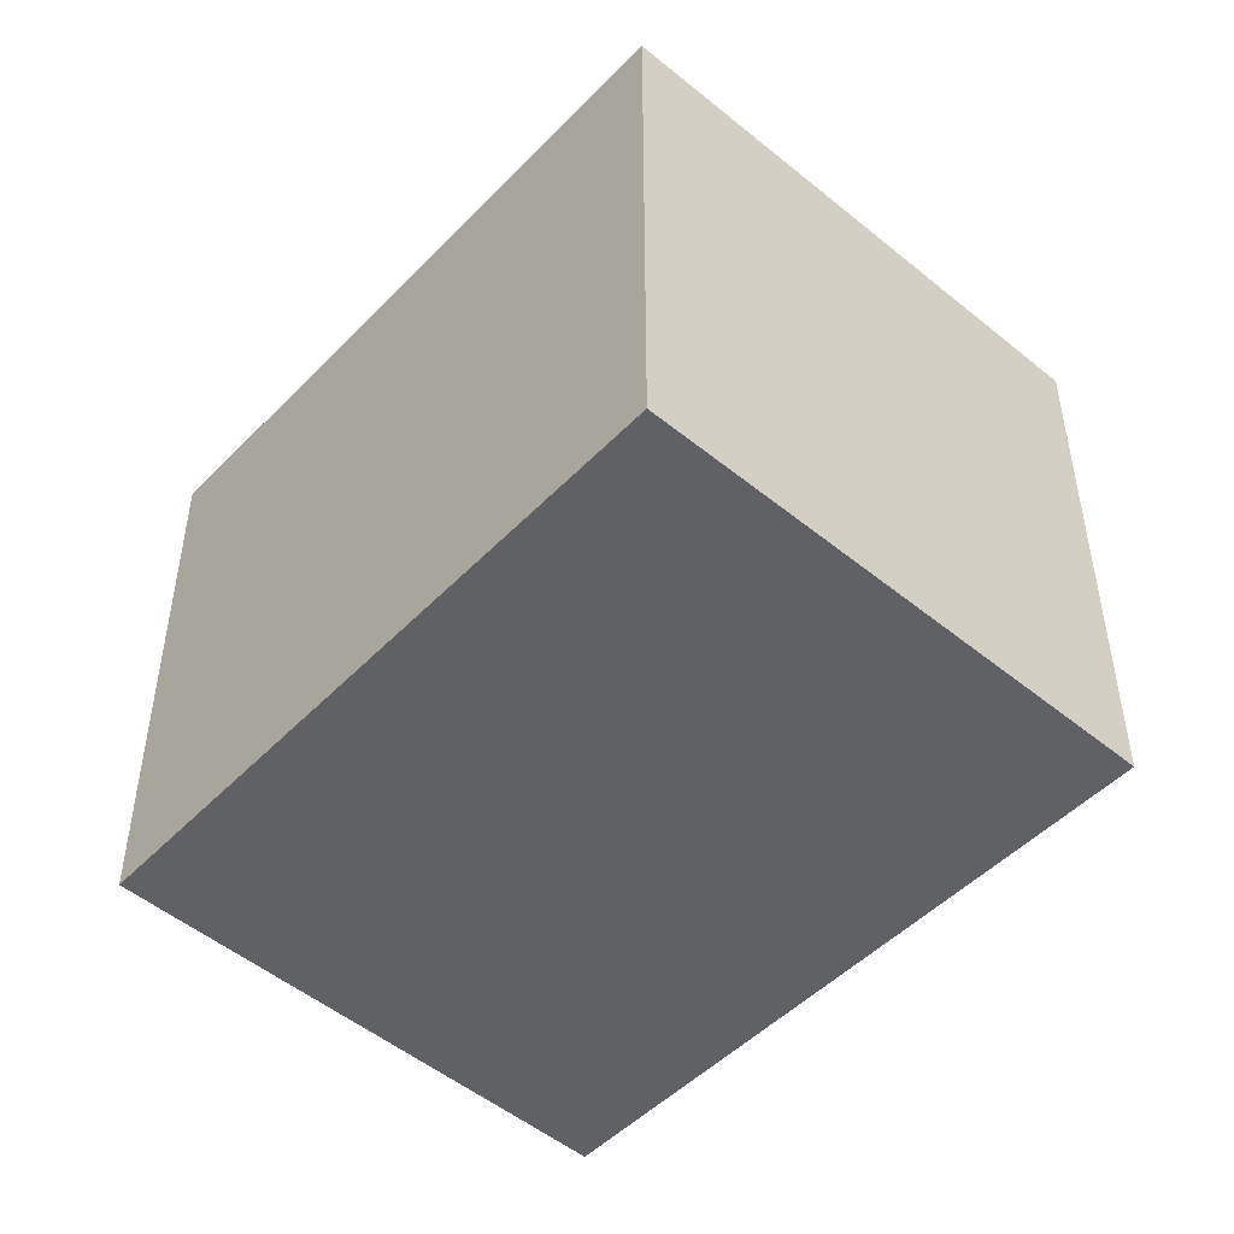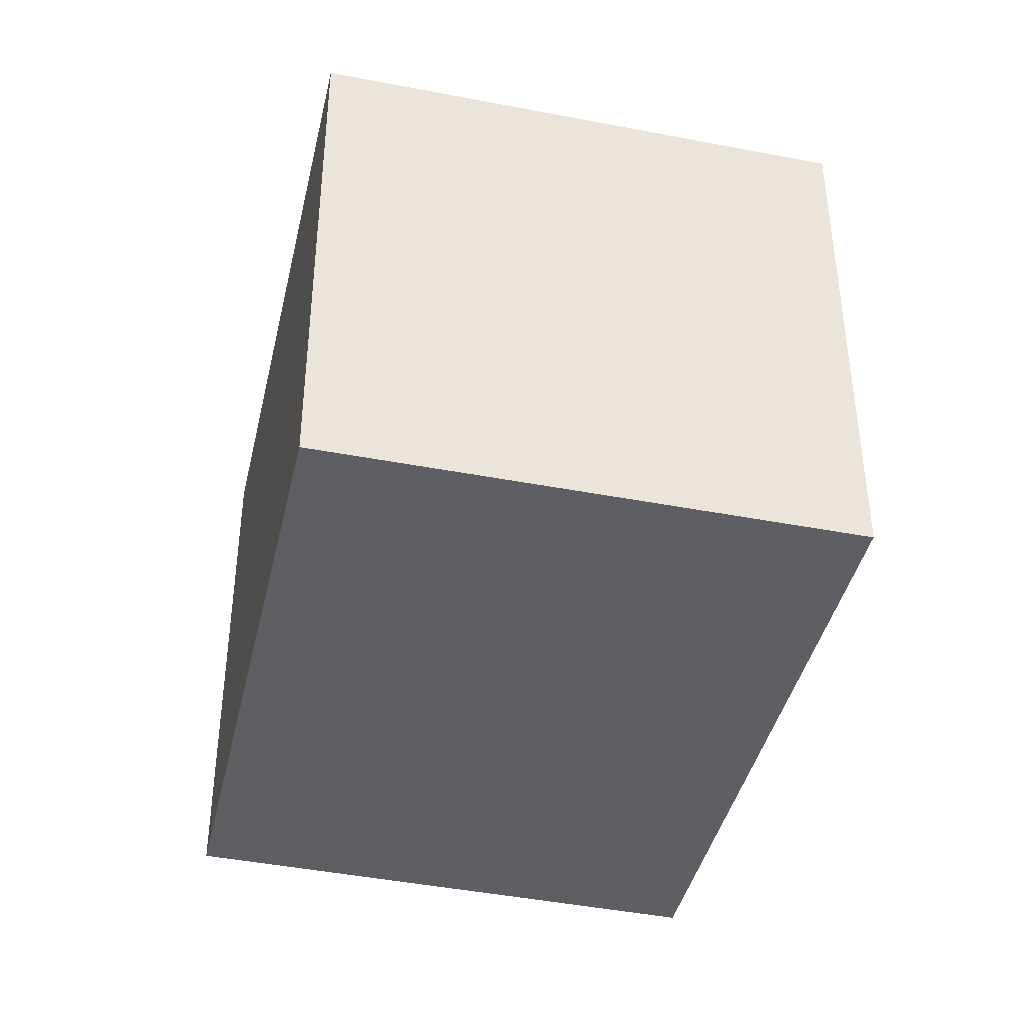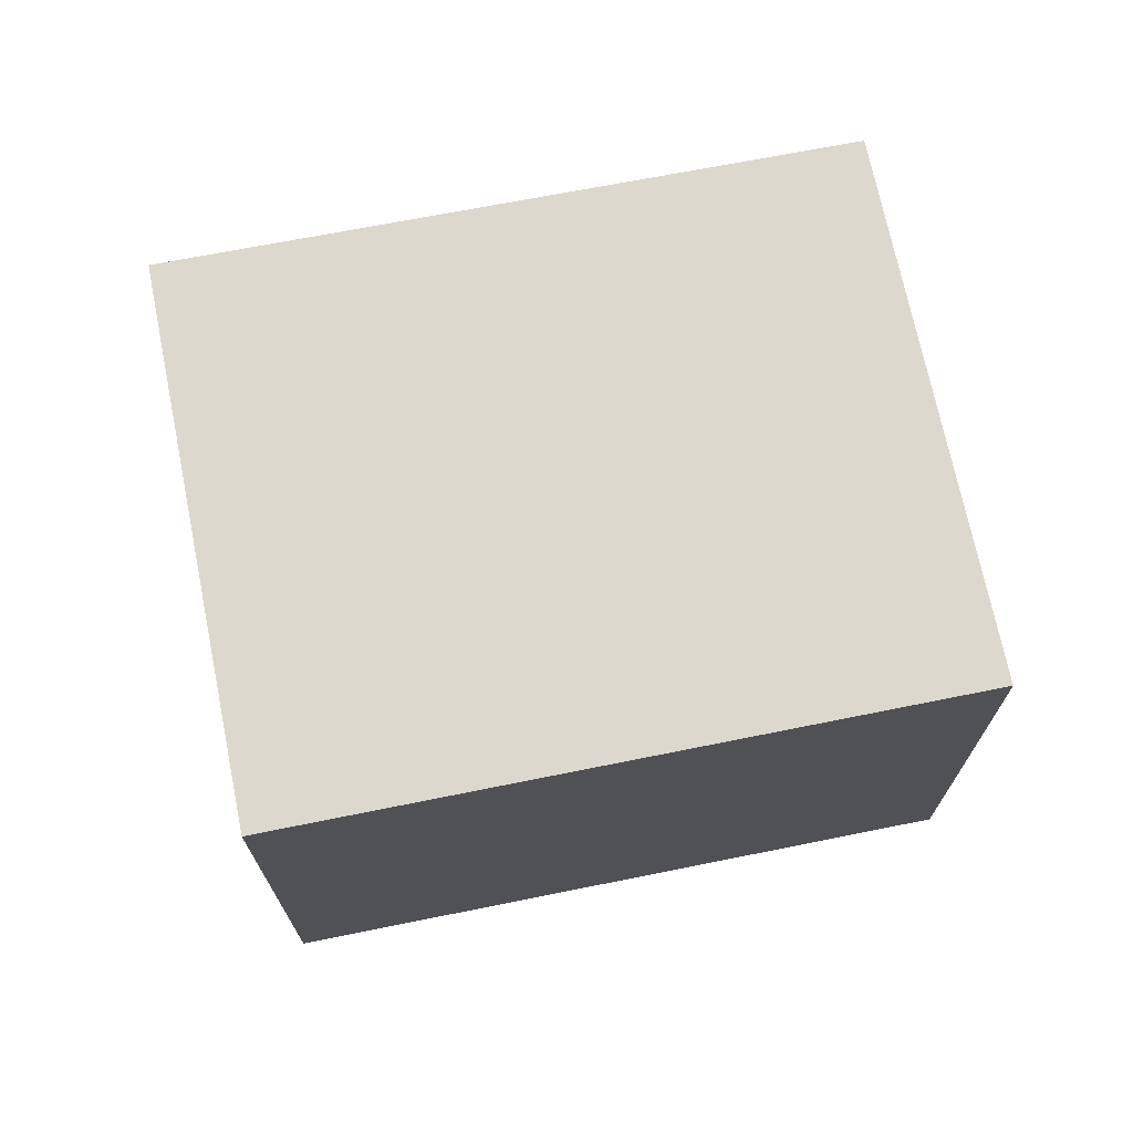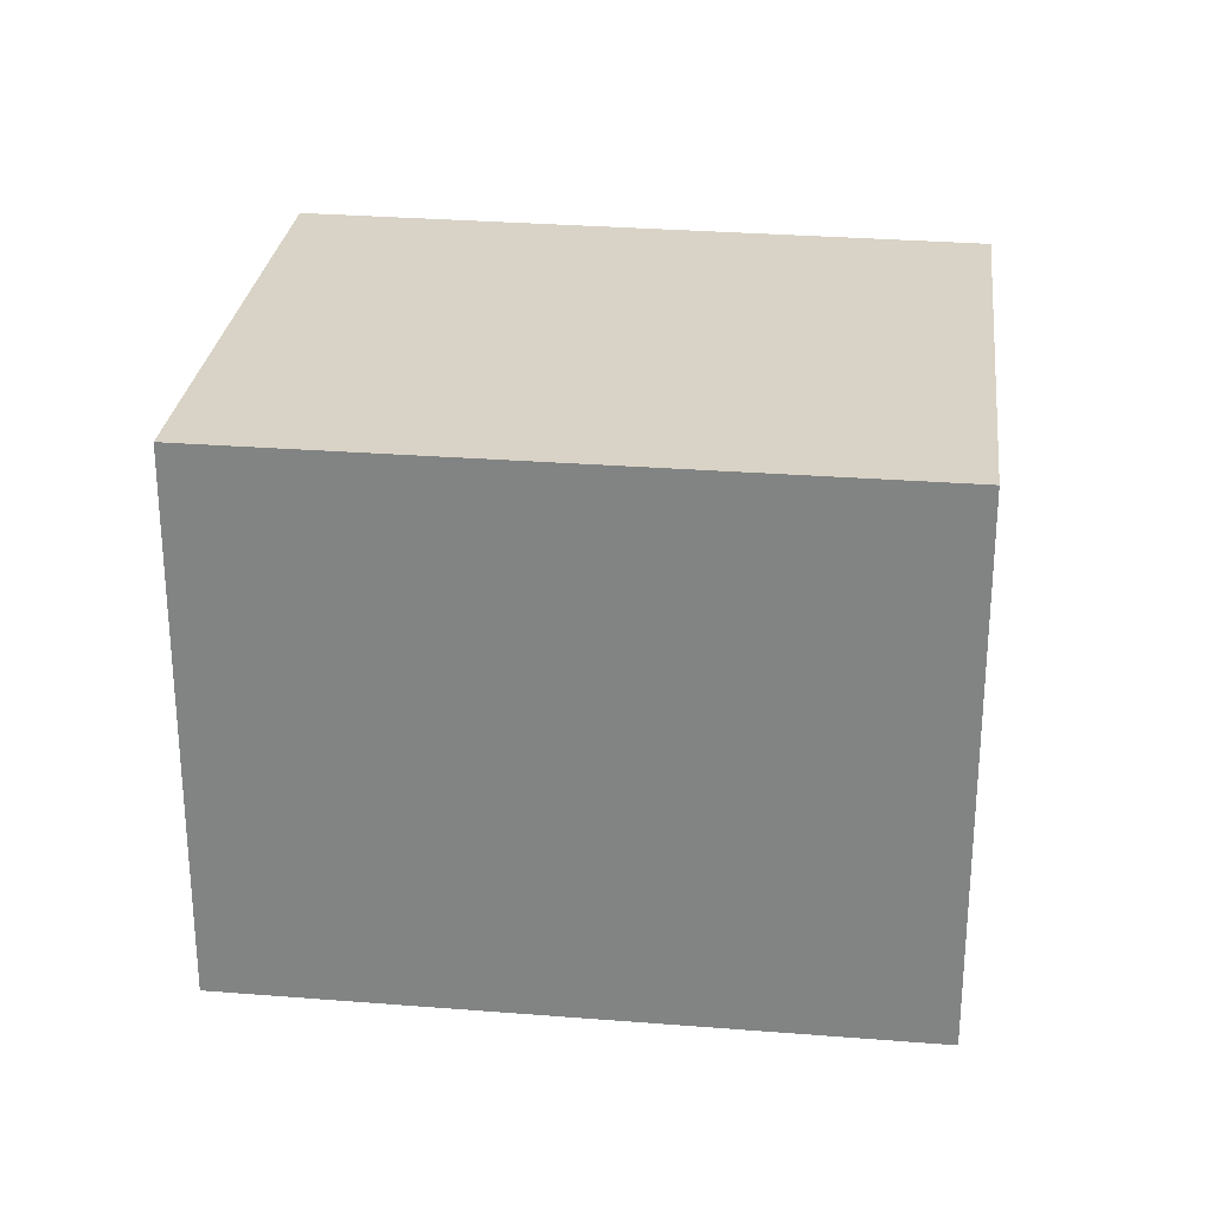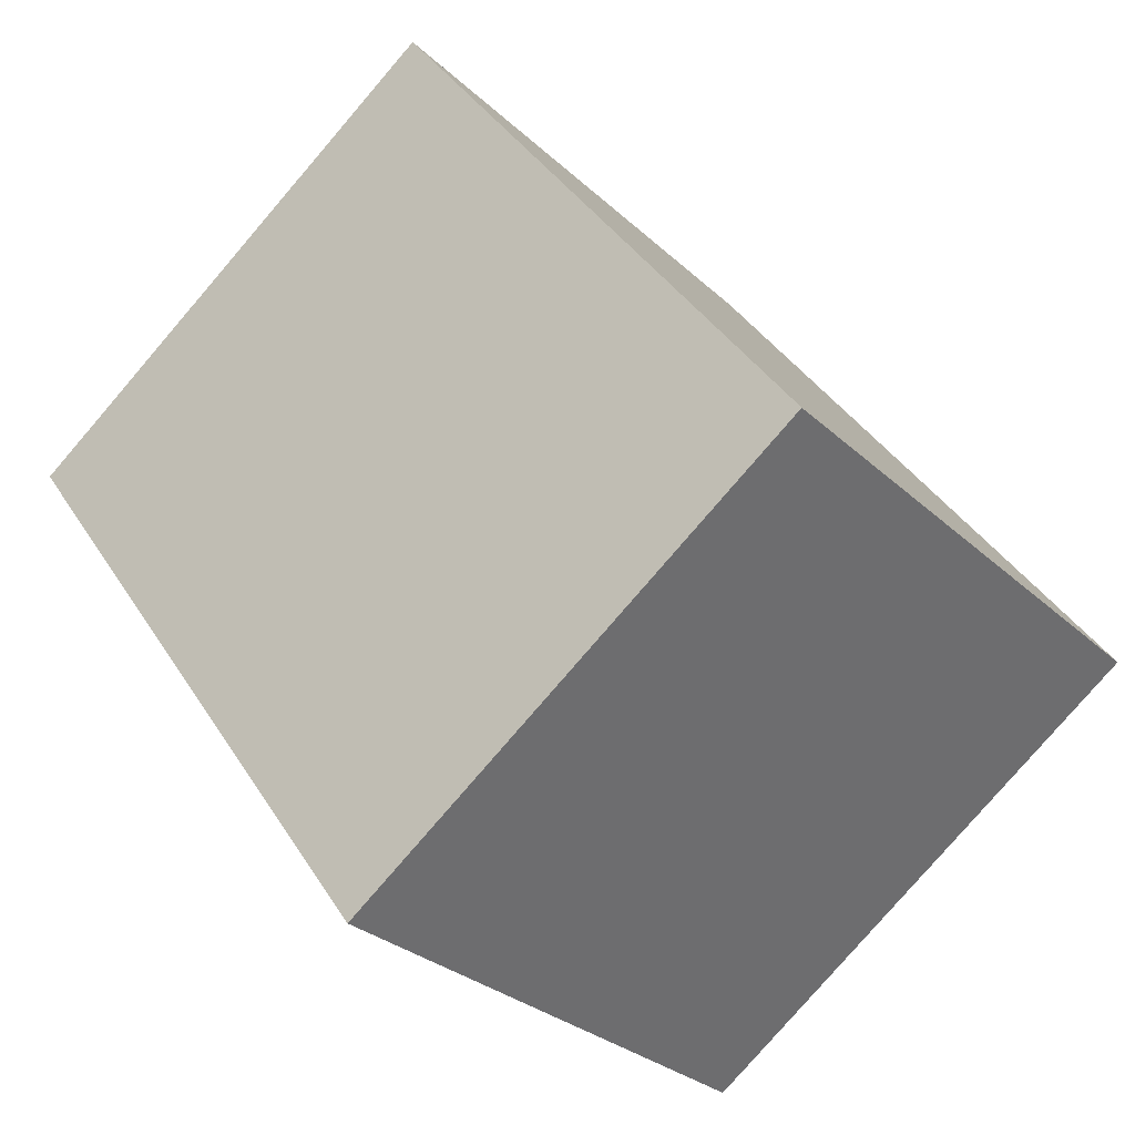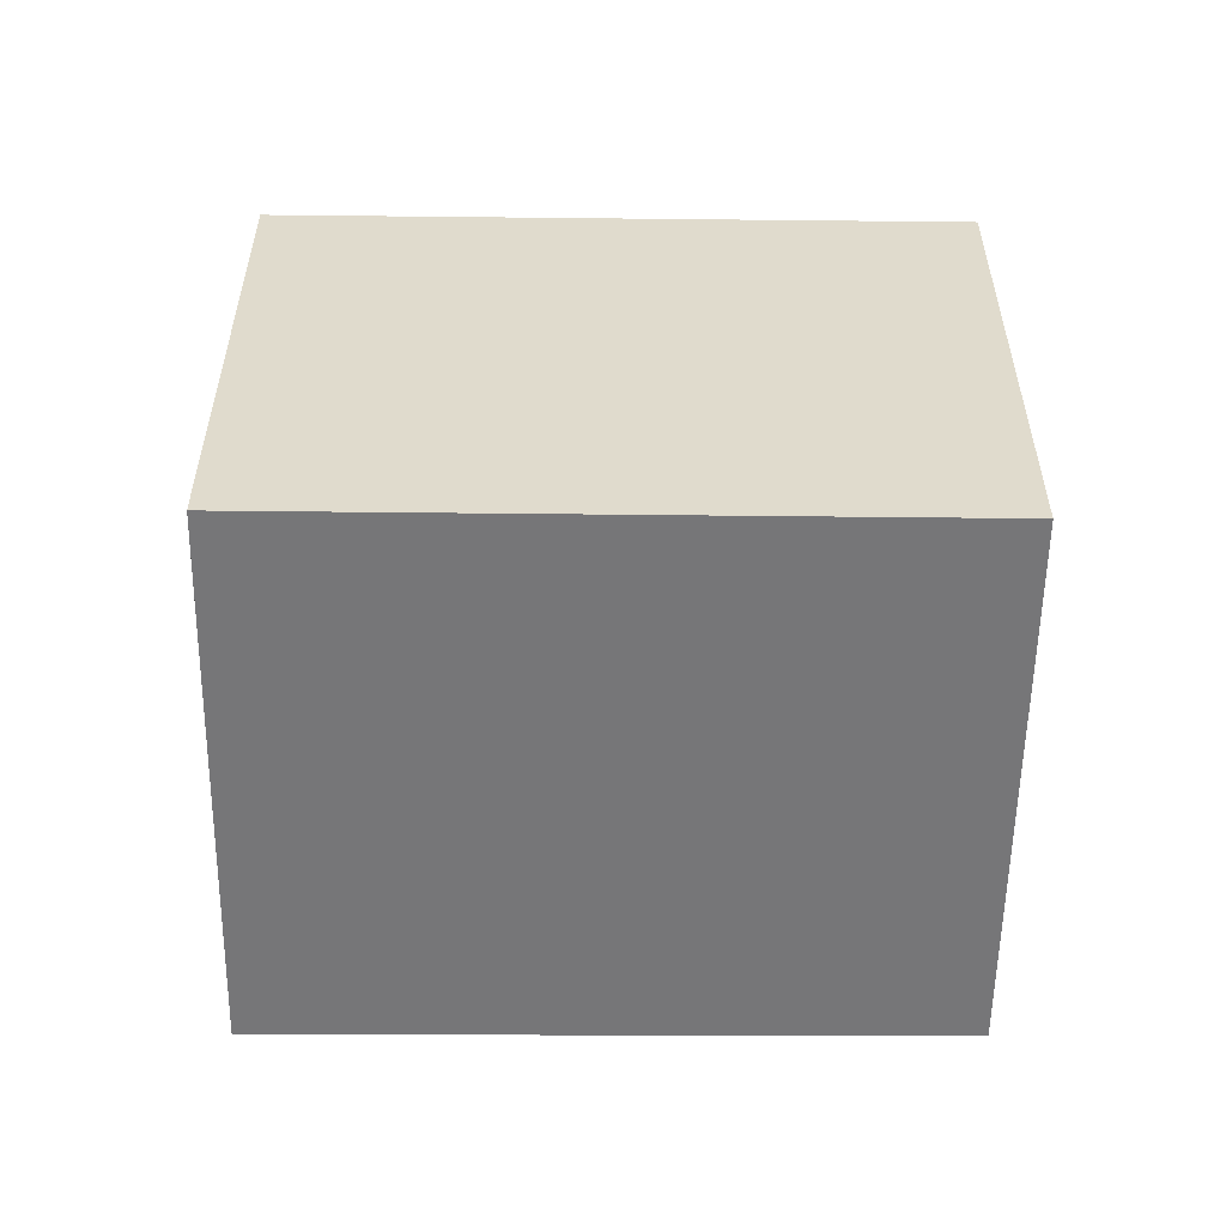
<metadata>
{"format":"obj","ext":"obj","renderer":"f3d","projection":"perspective","resolution":1024,"background":"white","views":[{"elev":-49.6,"azim":98.8,"up":"+Y"},{"elev":-41.9,"azim":127.8,"up":"+Y"},{"elev":72.1,"azim":-140.4,"up":"+Y"},{"elev":28.0,"azim":-122.2,"up":"+Y"},{"elev":-79.6,"azim":-40.7,"up":"+Z"},{"elev":-56.9,"azim":-129.7,"up":"+Y"}]}
</metadata>
<code>
v  1.839 2.371 1.462
v  1.87 2.371 -2.304
v  0 2.371 1.452e-16
v  3.711 2.371 -0.806
v  0 0 0
v  1.839 -8.952e-17 1.462
v  3.711 4.935e-17 -0.806
v  1.87 1.411e-16 -2.304
g defaultobject
f 1 2 3
f 2 1 4
f 5 1 3
f 1 5 6
f 6 4 1
f 4 6 7
f 7 2 4
f 2 7 8
f 8 3 2
f 3 8 5
f 8 6 5
f 6 8 7

</code>
